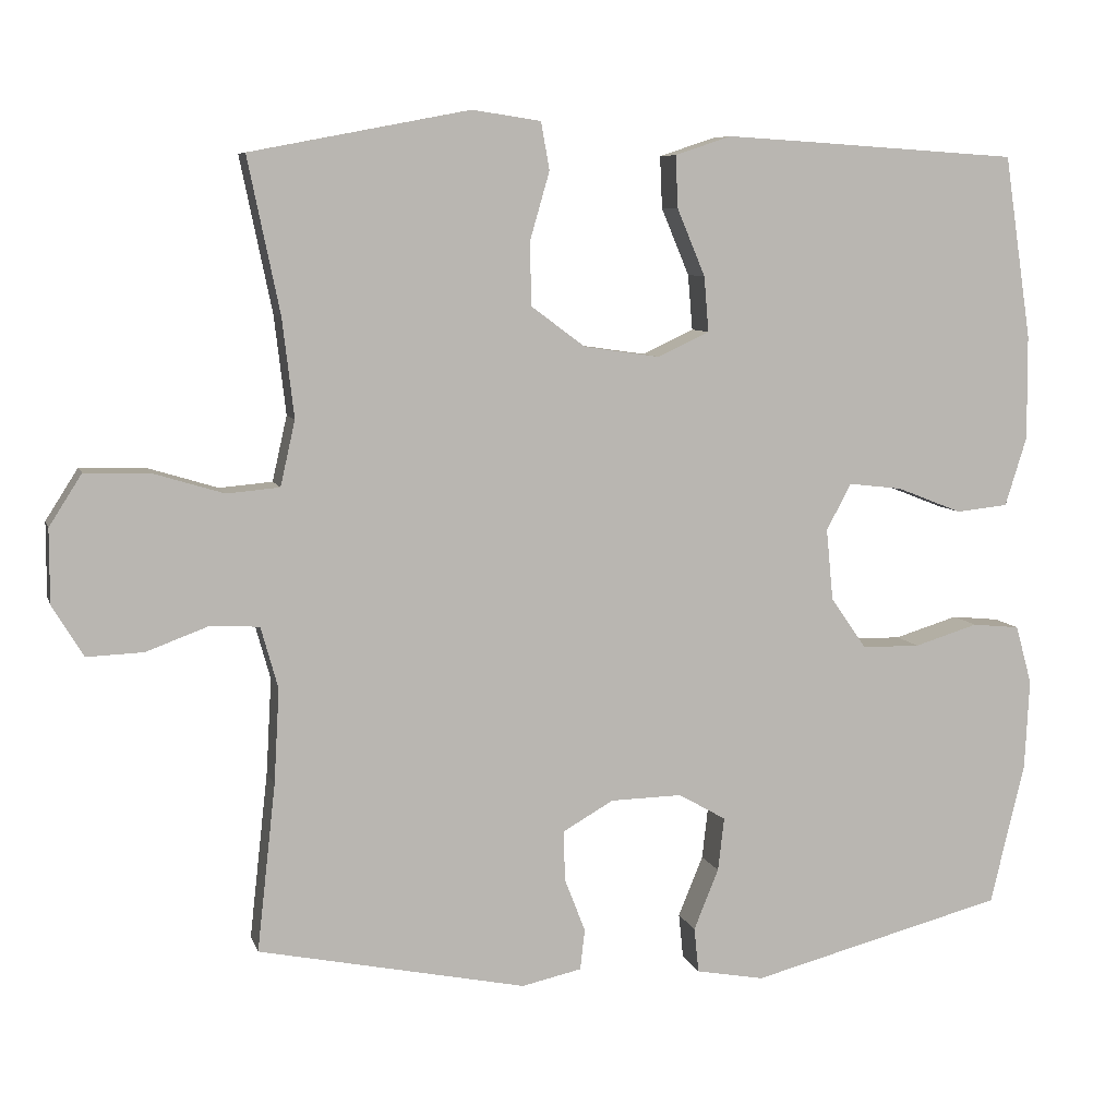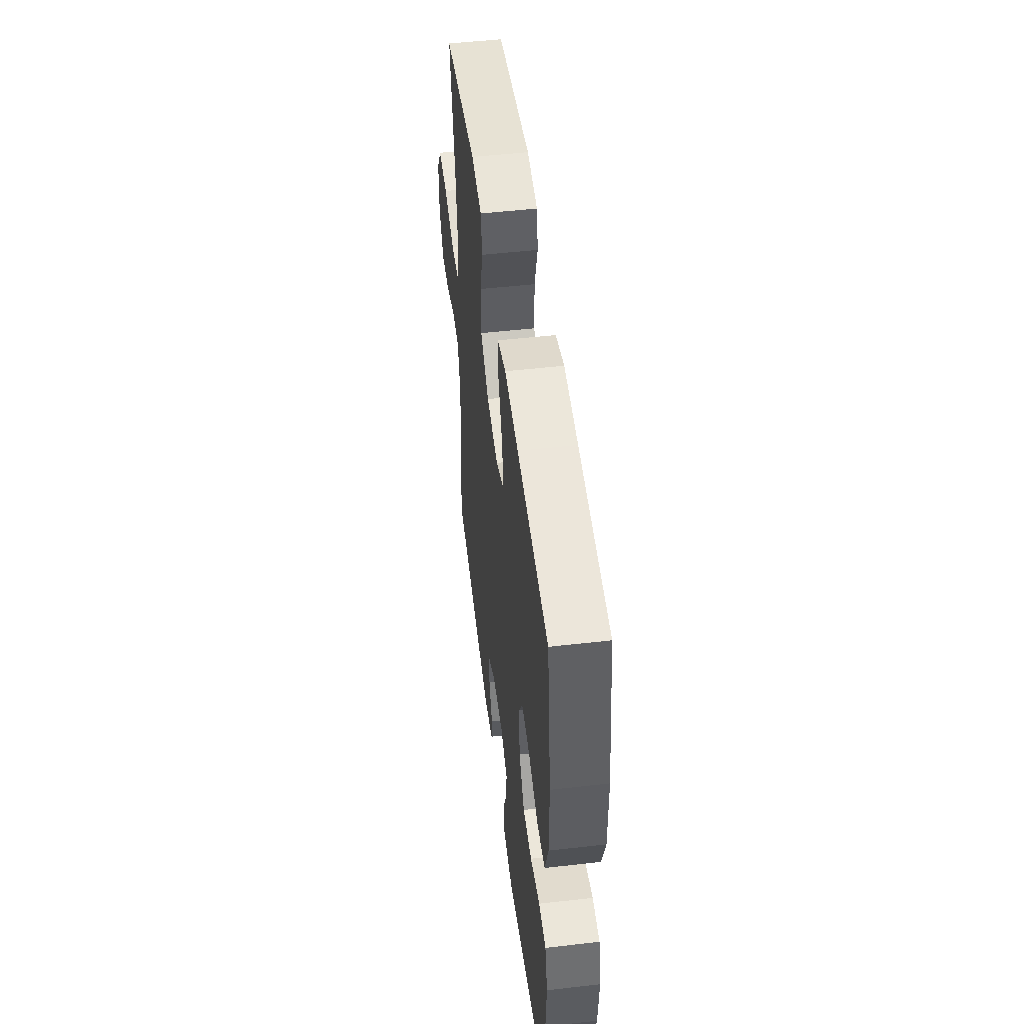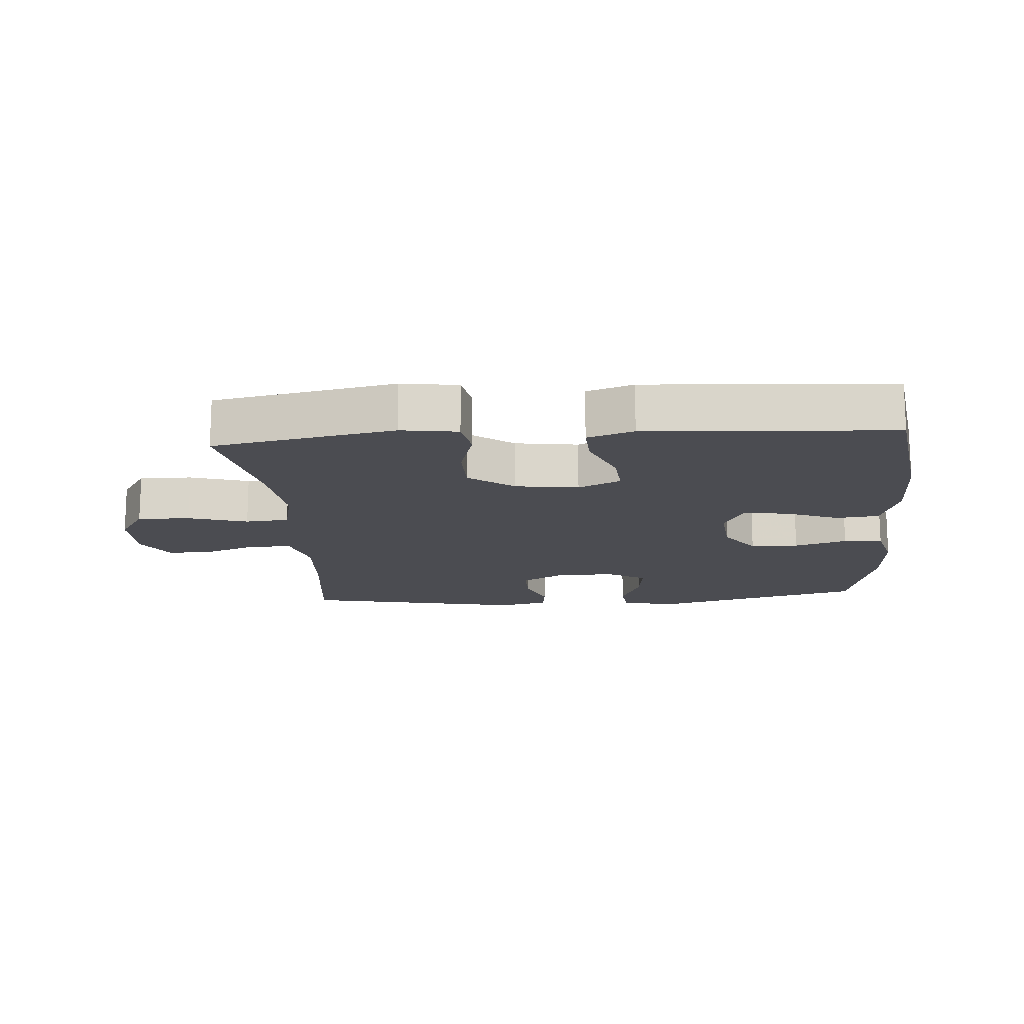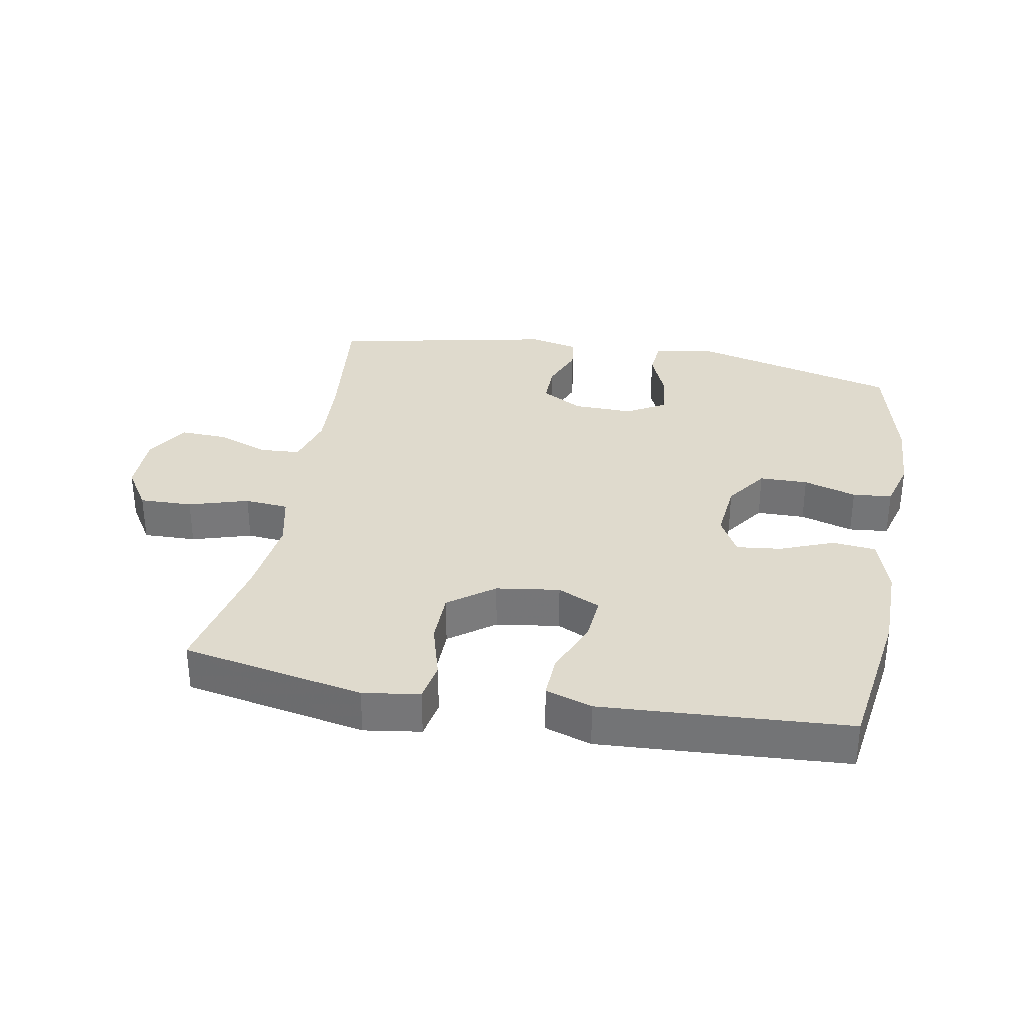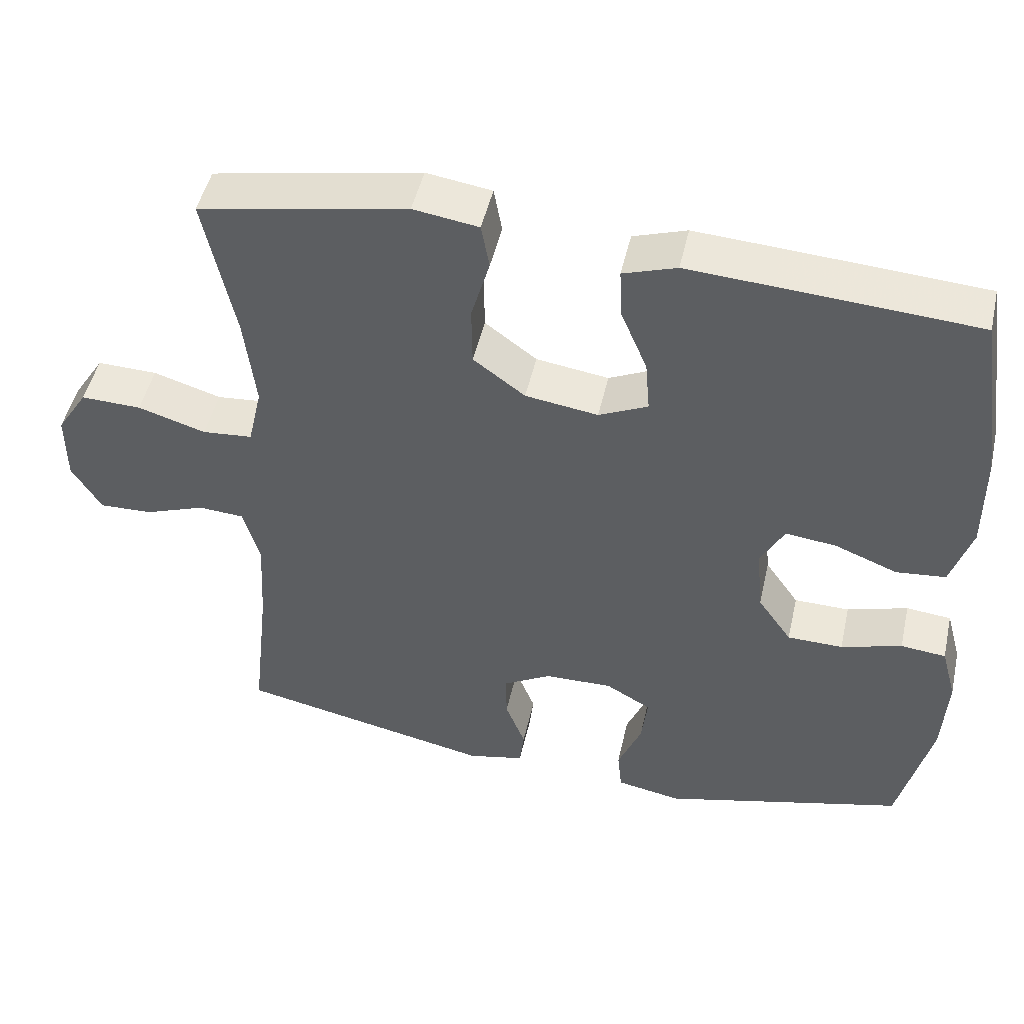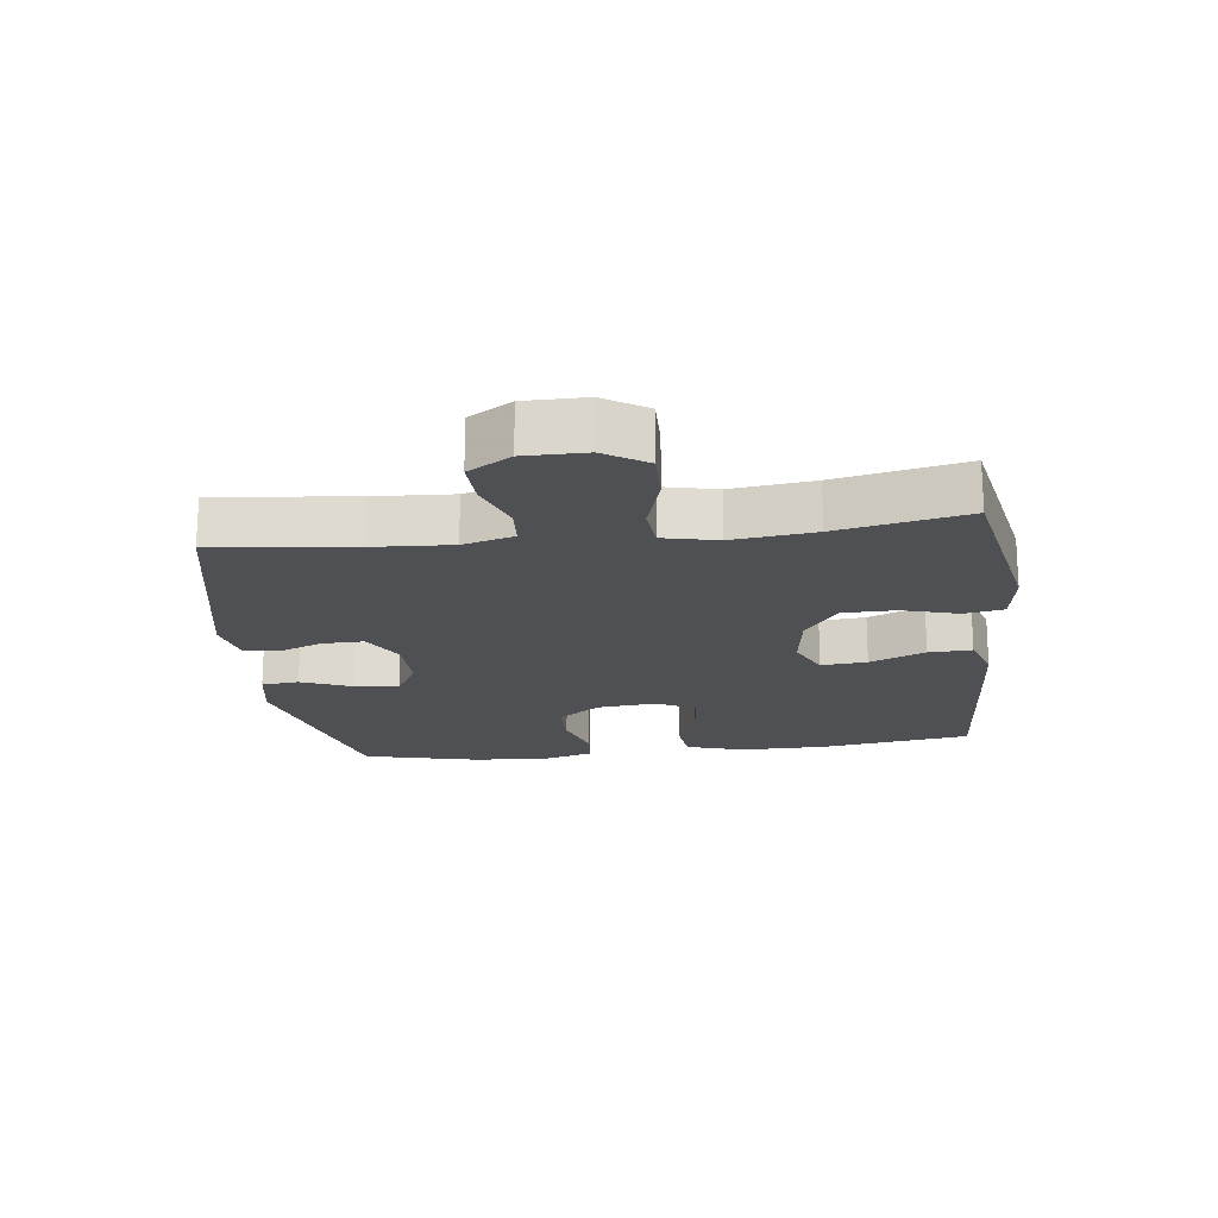
<metadata>
{"format":"obj","ext":"obj","renderer":"f3d","projection":"perspective","resolution":1024,"background":"white","views":[{"elev":7.6,"azim":-14.3,"up":"+Z"},{"elev":51.4,"azim":82.9,"up":"+Z"},{"elev":-15.5,"azim":4.3,"up":"+Y"},{"elev":32.9,"azim":10.4,"up":"+Y"},{"elev":48.4,"azim":12.7,"up":"+Z"},{"elev":-19.2,"azim":-83.0,"up":"+Y"}]}
</metadata>
<code>
v 0.5 0.07 0.5
v 0.535 0.07 0.265
v 0.536 0.07 0.13
v 0.508 0.07 0.041
v 0.441 0.07 0.034
v 0.357 0.07 0.067
v 0.288 0.07 0.075
v 0.256 0.07 0.015
v 0.265 0.07 -0.077
v 0.311 0.07 -0.143
v 0.386 0.07 -0.144
v 0.468 0.07 -0.119
v 0.529 0.07 -0.125
v 0.55 0.07 -0.201
v 0.544 0.07 -0.317
v 0.5 0.07 -0.5
v 0.172 0.07 -0.585
v 0.084 0.07 -0.569
v 0.078 0.07 -0.511
v 0.11 0.07 -0.433
v 0.118 0.07 -0.364
v 0.057 0.07 -0.329
v -0.035 0.07 -0.331
v -0.1 0.07 -0.368
v -0.099 0.07 -0.432
v -0.072 0.07 -0.502
v -0.078 0.07 -0.554
v -0.155 0.07 -0.571
v -0.5 0.07 -0.5
v -0.476 0.07 -0.285
v -0.469 0.07 -0.163
v -0.491 0.07 -0.084
v -0.553 0.07 -0.08
v -0.634 0.07 -0.11
v -0.707 0.07 -0.113
v -0.747 0.07 -0.047
v -0.747 0.07 0.048
v -0.705 0.07 0.114
v -0.623 0.07 0.112
v -0.531 0.07 0.084
v -0.463 0.07 0.09
v -0.444 0.07 0.174
v -0.459 0.07 0.301
v -0.5 0.07 0.5
v -0.218 0.07 0.554
v -0.13 0.07 0.541
v -0.119 0.07 0.48
v -0.144 0.07 0.393
v -0.143 0.07 0.311
v -0.073 0.07 0.259
v 0.025 0.07 0.245
v 0.091 0.07 0.276
v 0.085 0.07 0.347
v 0.049 0.07 0.433
v 0.046 0.07 0.5
v 0.118 0.07 0.524
v 0.235 0.07 0.517
v 0.5 0 0.5
v 0.535 0 0.265
v 0.536 0 0.13
v 0.508 0 0.041
v 0.441 0 0.034
v 0.357 0 0.067
v 0.288 0 0.075
v 0.256 0 0.015
v 0.265 0 -0.077
v 0.311 0 -0.143
v 0.386 0 -0.144
v 0.468 0 -0.119
v 0.529 0 -0.125
v 0.55 0 -0.201
v 0.544 0 -0.317
v 0.5 0 -0.5
v 0.172 0 -0.585
v 0.084 0 -0.569
v 0.078 0 -0.511
v 0.11 0 -0.433
v 0.118 0 -0.364
v 0.057 0 -0.329
v -0.035 0 -0.331
v -0.1 0 -0.368
v -0.099 0 -0.432
v -0.072 0 -0.502
v -0.078 0 -0.554
v -0.155 0 -0.571
v -0.5 0 -0.5
v -0.476 0 -0.285
v -0.469 0 -0.163
v -0.491 0 -0.084
v -0.553 0 -0.08
v -0.634 0 -0.11
v -0.707 0 -0.113
v -0.747 0 -0.047
v -0.747 0 0.048
v -0.705 0 0.114
v -0.623 0 0.112
v -0.531 0 0.084
v -0.463 0 0.09
v -0.444 0 0.174
v -0.459 0 0.301
v -0.5 0 0.5
v -0.218 0 0.554
v -0.13 0 0.541
v -0.119 0 0.48
v -0.144 0 0.393
v -0.143 0 0.311
v -0.073 0 0.259
v 0.025 0 0.245
v 0.091 0 0.276
v 0.085 0 0.347
v 0.049 0 0.433
v 0.046 0 0.5
v 0.118 0 0.524
v 0.235 0 0.517
f 53 54 55 56
f 52 53 56 57
f 45 46 47 48
f 43 44 45 48
f 42 43 48 49
f 41 42 49 50
f 37 38 39 40
f 37 40 41
f 36 37 41
f 33 34 35 36
f 32 33 36 41
f 31 32 41 50
f 27 28 29 30
f 25 26 27 30
f 24 25 30 31
f 23 24 31 50
f 17 18 19 20
f 17 20 21
f 16 17 21
f 15 16 21 22
f 11 12 13 14
f 10 11 14 15
f 3 4 5 6
f 3 6 7
f 2 3 7
f 52 57 1 2
f 51 52 2 7
f 50 51 7 8
f 23 50 8 9
f 10 15 22 23
f 9 10 23
f 113 112 111 110
f 114 113 110 109
f 105 104 103 102
f 105 102 101 100
f 106 105 100 99
f 107 106 99 98
f 97 96 95 94
f 98 97 94
f 98 94 93
f 93 92 91 90
f 98 93 90 89
f 107 98 89 88
f 87 86 85 84
f 87 84 83 82
f 88 87 82 81
f 107 88 81 80
f 77 76 75 74
f 78 77 74
f 78 74 73
f 79 78 73 72
f 71 70 69 68
f 72 71 68 67
f 63 62 61 60
f 64 63 60
f 64 60 59
f 59 58 114 109
f 64 59 109 108
f 65 64 108 107
f 66 65 107 80
f 80 79 72 67
f 80 67 66
f 1 58 59 2
f 2 59 60 3
f 3 60 61 4
f 4 61 62 5
f 5 62 63 6
f 6 63 64 7
f 7 64 65 8
f 8 65 66 9
f 9 66 67 10
f 10 67 68 11
f 11 68 69 12
f 12 69 70 13
f 13 70 71 14
f 14 71 72 15
f 15 72 73 16
f 16 73 74 17
f 17 74 75 18
f 18 75 76 19
f 19 76 77 20
f 20 77 78 21
f 21 78 79 22
f 22 79 80 23
f 23 80 81 24
f 24 81 82 25
f 25 82 83 26
f 26 83 84 27
f 27 84 85 28
f 28 85 86 29
f 29 86 87 30
f 30 87 88 31
f 31 88 89 32
f 32 89 90 33
f 33 90 91 34
f 34 91 92 35
f 35 92 93 36
f 36 93 94 37
f 37 94 95 38
f 38 95 96 39
f 39 96 97 40
f 40 97 98 41
f 41 98 99 42
f 42 99 100 43
f 43 100 101 44
f 44 101 102 45
f 45 102 103 46
f 46 103 104 47
f 47 104 105 48
f 48 105 106 49
f 49 106 107 50
f 50 107 108 51
f 51 108 109 52
f 52 109 110 53
f 53 110 111 54
f 54 111 112 55
f 55 112 113 56
f 56 113 114 57
f 57 114 58 1

</code>
